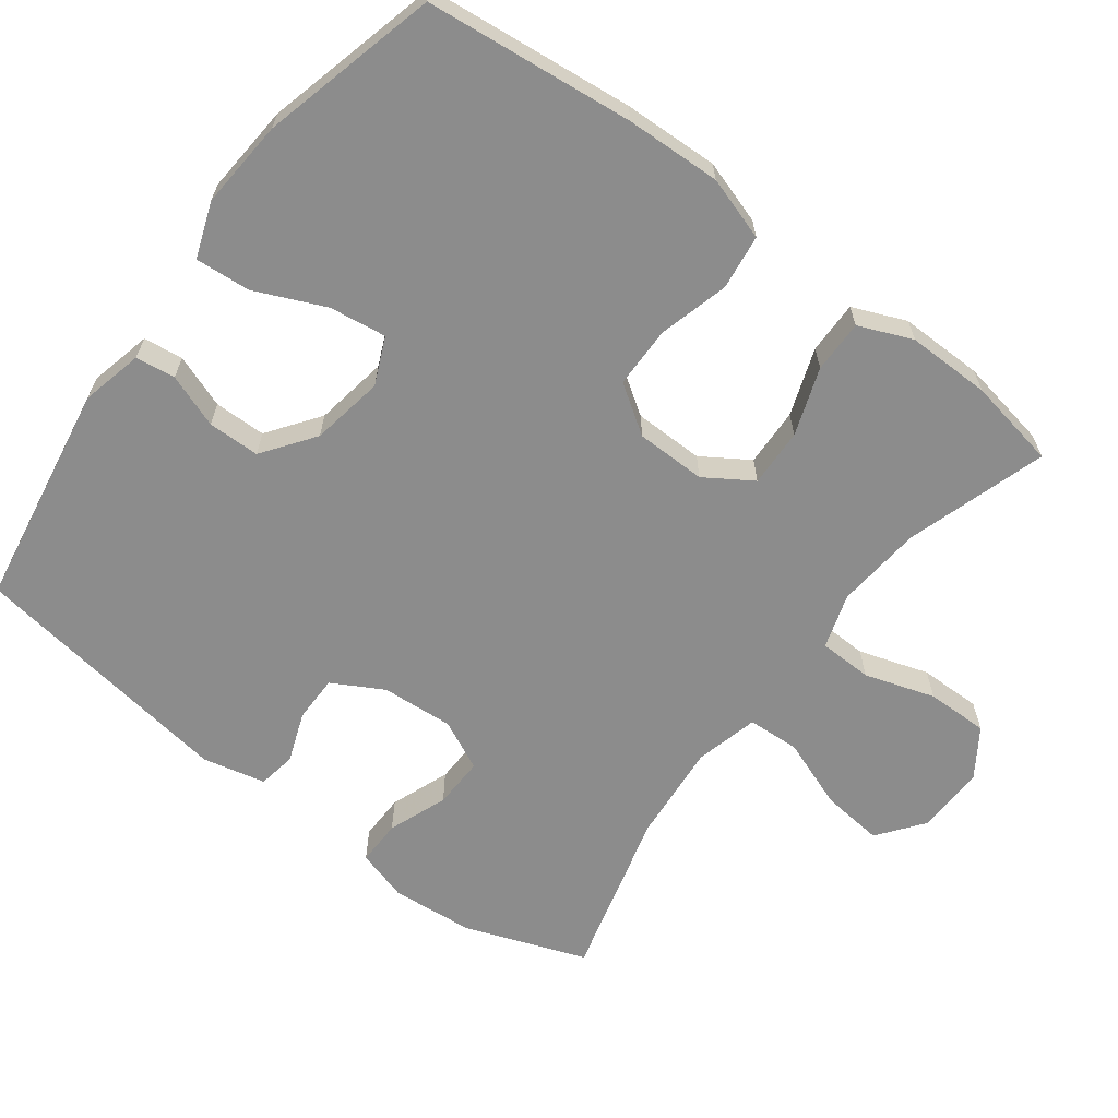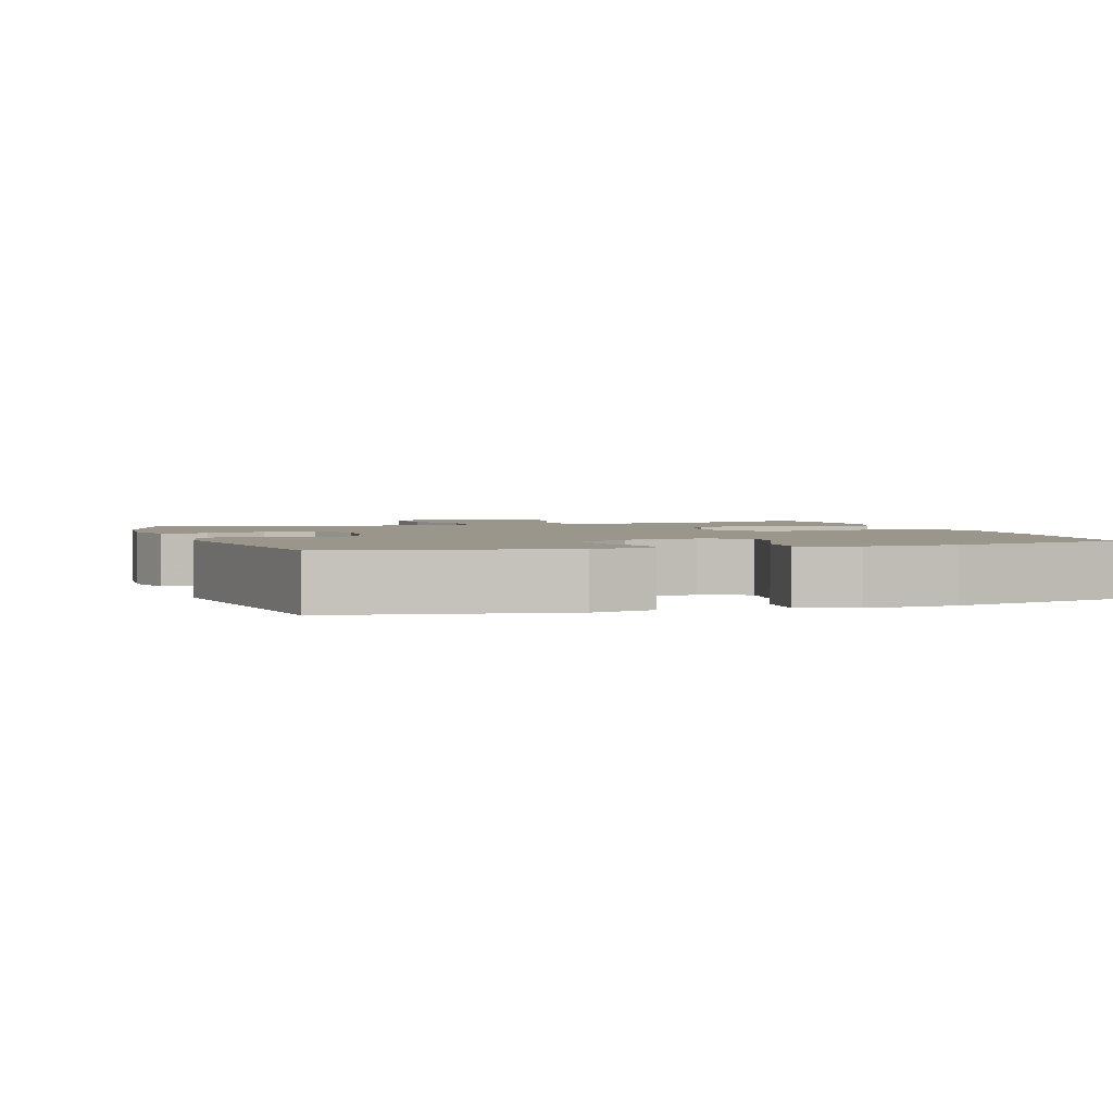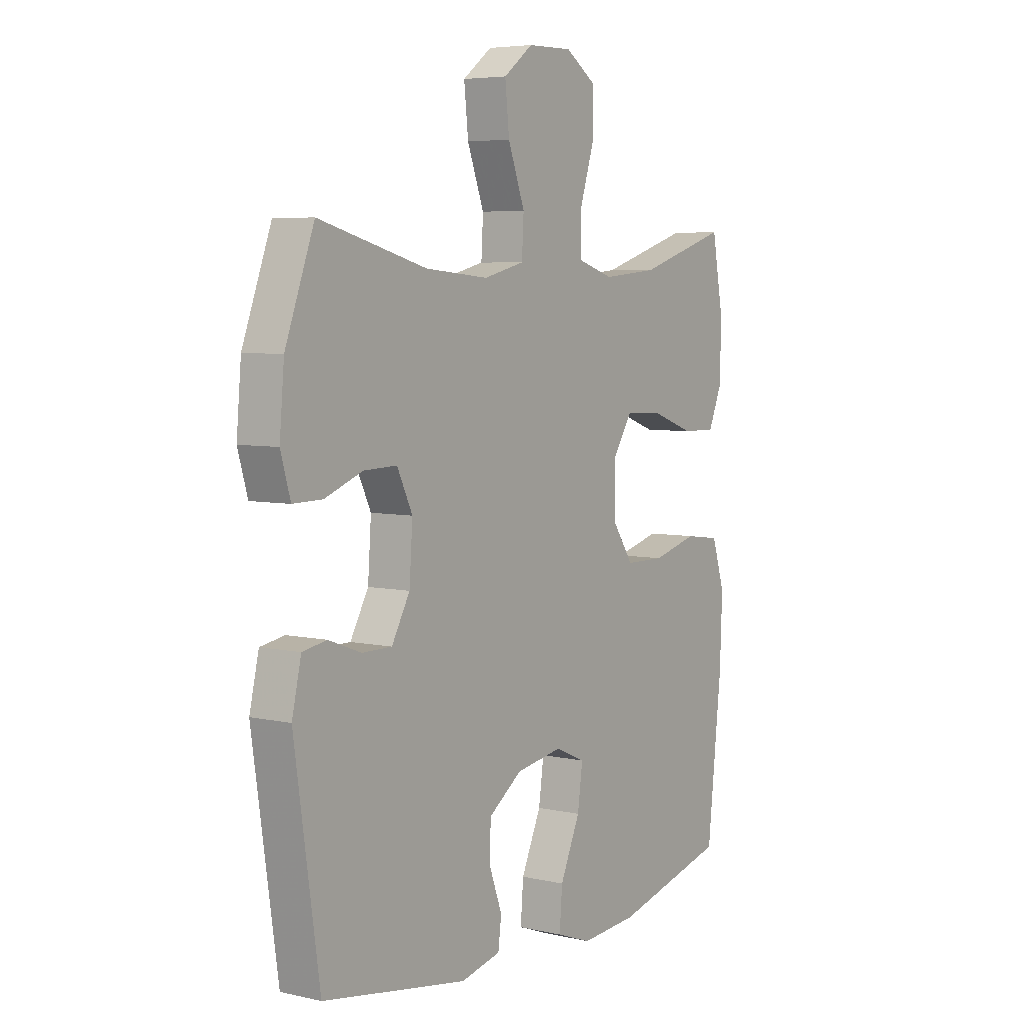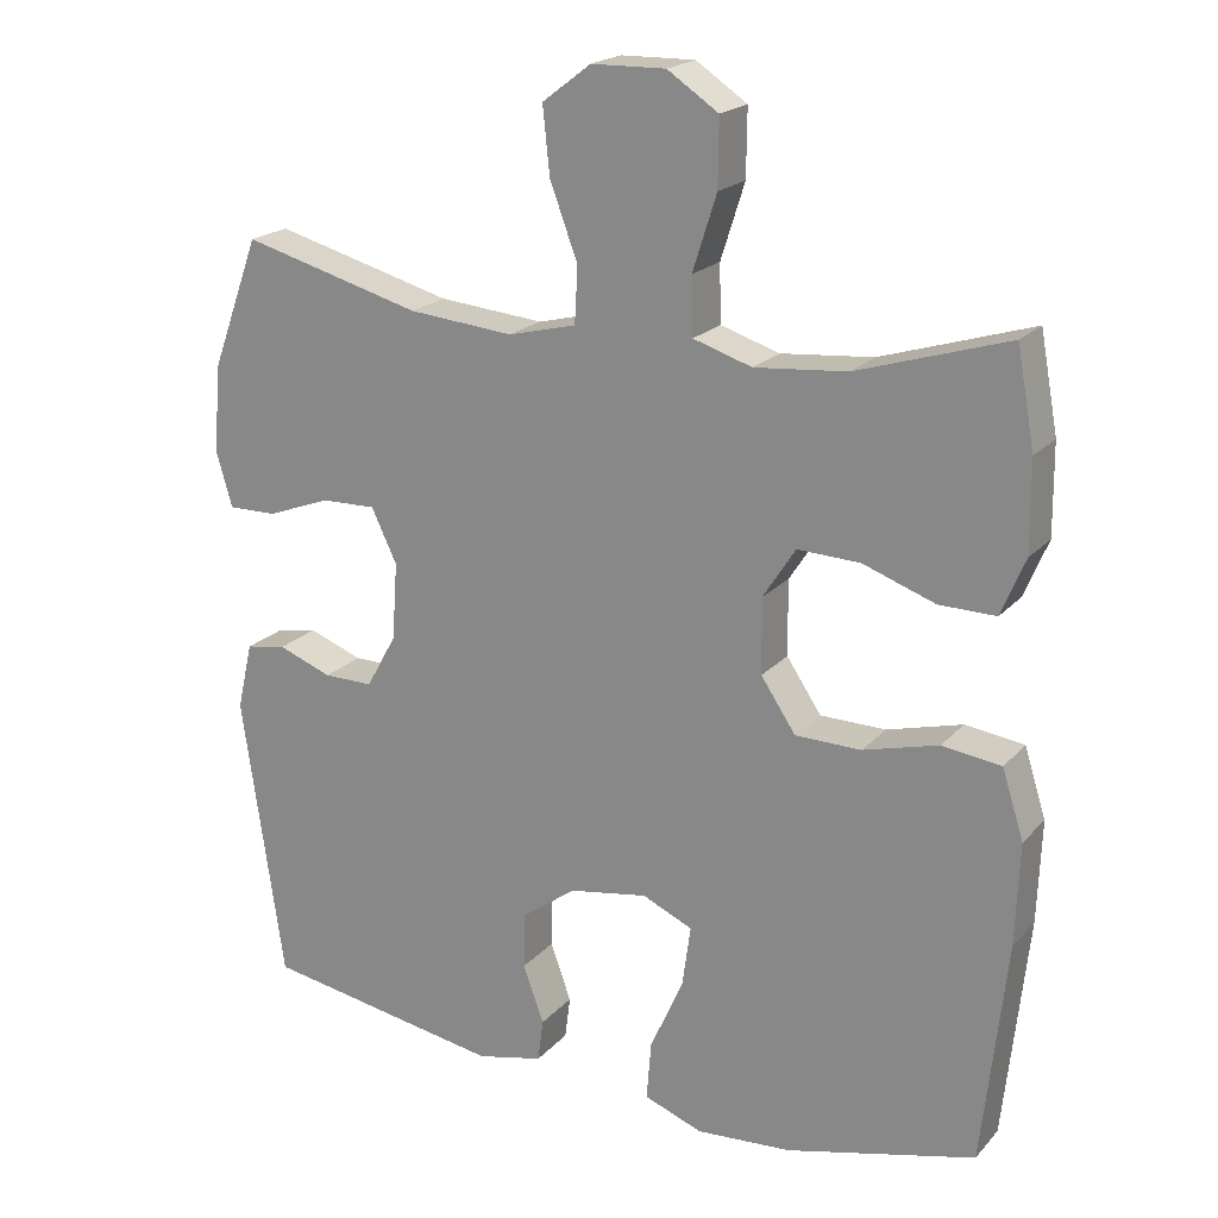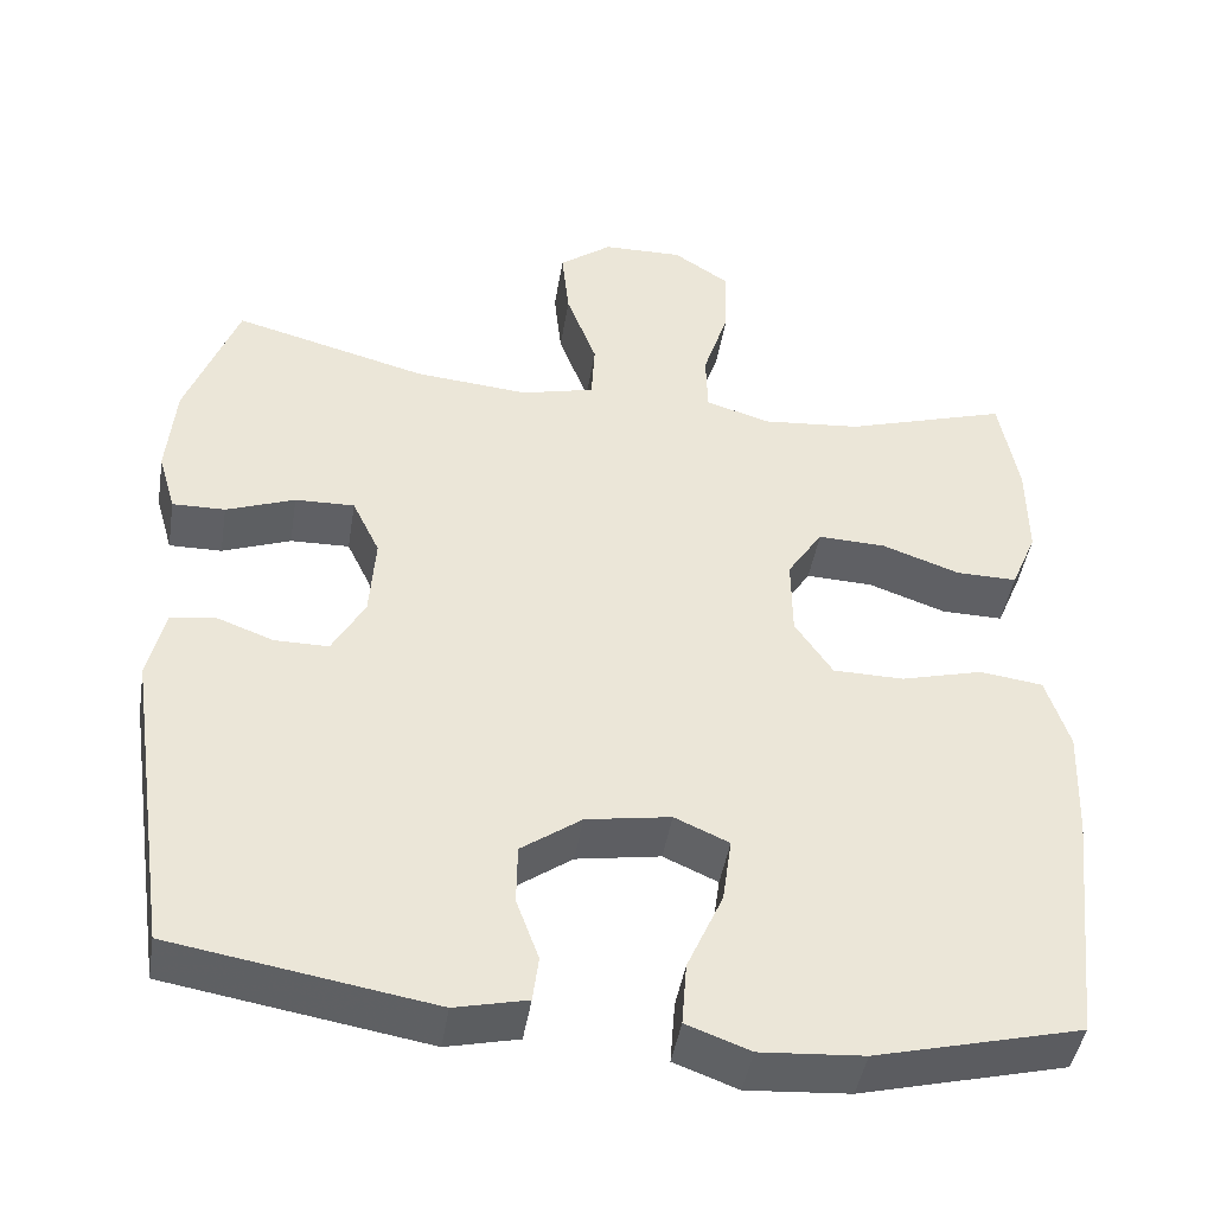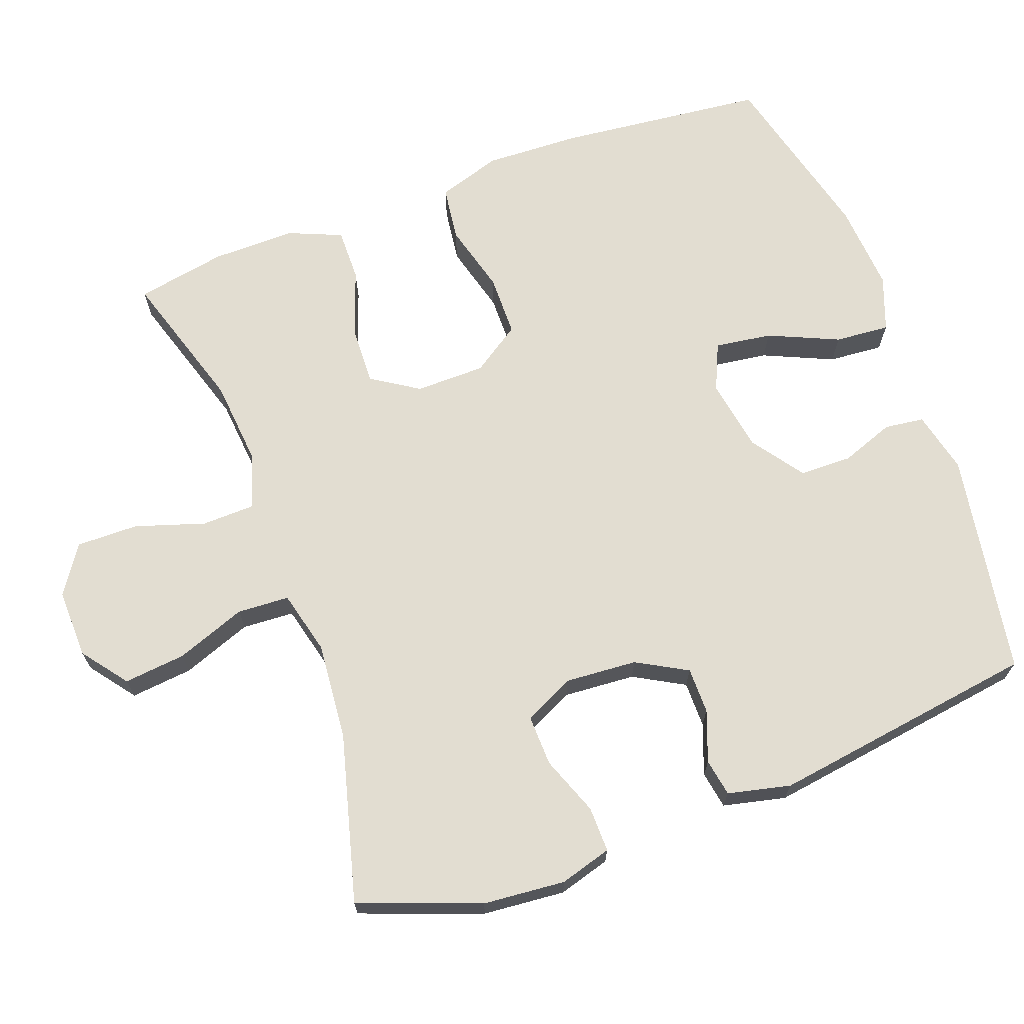
<metadata>
{"format":"obj","ext":"obj","renderer":"f3d","projection":"perspective","resolution":1024,"background":"white","views":[{"elev":-64.2,"azim":-127.0,"up":"+Y"},{"elev":2.3,"azim":162.0,"up":"+Y"},{"elev":5.6,"azim":124.6,"up":"+Z"},{"elev":20.2,"azim":-150.9,"up":"+Z"},{"elev":-44.6,"azim":170.8,"up":"+Z"},{"elev":68.5,"azim":69.8,"up":"+Y"}]}
</metadata>
<code>
v -0.5 0.07 -0.5
v -0.531 0.07 -0.212
v -0.536 0.07 -0.08
v -0.508 0.07 0.008
v -0.432 0.07 0.018
v -0.335 0.07 -0.008
v -0.25 0.07 -0.007
v -0.205 0.07 0.06
v -0.204 0.07 0.157
v -0.246 0.07 0.222
v -0.327 0.07 0.219
v -0.42 0.07 0.186
v -0.493 0.07 0.185
v -0.524 0.07 0.259
v -0.523 0.07 0.375
v -0.5 0.07 0.5
v -0.305 0.07 0.439
v -0.186 0.07 0.428
v -0.11 0.07 0.452
v -0.108 0.07 0.526
v -0.139 0.07 0.623
v -0.14 0.07 0.709
v -0.074 0.07 0.753
v 0.022 0.07 0.751
v 0.085 0.07 0.703
v 0.076 0.07 0.617
v 0.04 0.07 0.52
v 0.044 0.07 0.448
v 0.132 0.07 0.426
v 0.268 0.07 0.438
v 0.5 0.07 0.5
v 0.562 0.07 0.332
v 0.572 0.07 0.218
v 0.551 0.07 0.146
v 0.488 0.07 0.147
v 0.406 0.07 0.178
v 0.335 0.07 0.18
v 0.302 0.07 0.111
v 0.309 0.07 0.011
v 0.348 0.07 -0.059
v 0.412 0.07 -0.059
v 0.482 0.07 -0.033
v 0.534 0.07 -0.042
v 0.554 0.07 -0.129
v 0.5 0.07 -0.5
v 0.189 0.07 -0.552
v 0.103 0.07 -0.532
v 0.096 0.07 -0.477
v 0.123 0.07 -0.403
v 0.122 0.07 -0.331
v 0.05 0.07 -0.279
v -0.051 0.07 -0.262
v -0.116 0.07 -0.291
v -0.105 0.07 -0.37
v -0.062 0.07 -0.467
v -0.056 0.07 -0.543
v -0.132 0.07 -0.571
v -0.255 0.07 -0.562
v -0.5 0 -0.5
v -0.531 0 -0.212
v -0.536 0 -0.08
v -0.508 0 0.008
v -0.432 0 0.018
v -0.335 0 -0.008
v -0.25 0 -0.007
v -0.205 0 0.06
v -0.204 0 0.157
v -0.246 0 0.222
v -0.327 0 0.219
v -0.42 0 0.186
v -0.493 0 0.185
v -0.524 0 0.259
v -0.523 0 0.375
v -0.5 0 0.5
v -0.305 0 0.439
v -0.186 0 0.428
v -0.11 0 0.452
v -0.108 0 0.526
v -0.139 0 0.623
v -0.14 0 0.709
v -0.074 0 0.753
v 0.022 0 0.751
v 0.085 0 0.703
v 0.076 0 0.617
v 0.04 0 0.52
v 0.044 0 0.448
v 0.132 0 0.426
v 0.268 0 0.438
v 0.5 0 0.5
v 0.562 0 0.332
v 0.572 0 0.218
v 0.551 0 0.146
v 0.488 0 0.147
v 0.406 0 0.178
v 0.335 0 0.18
v 0.302 0 0.111
v 0.309 0 0.011
v 0.348 0 -0.059
v 0.412 0 -0.059
v 0.482 0 -0.033
v 0.534 0 -0.042
v 0.554 0 -0.129
v 0.5 0 -0.5
v 0.189 0 -0.552
v 0.103 0 -0.532
v 0.096 0 -0.477
v 0.123 0 -0.403
v 0.122 0 -0.331
v 0.05 0 -0.279
v -0.051 0 -0.262
v -0.116 0 -0.291
v -0.105 0 -0.37
v -0.062 0 -0.467
v -0.056 0 -0.543
v -0.132 0 -0.571
v -0.255 0 -0.562
f 54 55 56 57
f 53 54 57 58
f 46 47 48 49
f 46 49 50
f 45 46 50
f 44 45 50 51
f 41 42 43 44
f 40 41 44 51
f 33 34 35 36
f 33 36 37
f 30 31 32 33
f 29 30 33 37
f 28 29 37 38
f 24 25 26 27
f 24 27 28
f 23 24 28
f 20 21 22 23
f 19 20 23 28
f 18 19 28 38
f 14 15 16 17
f 11 12 13 14
f 10 11 14 17
f 9 10 17 18
f 3 4 5 6
f 3 6 7
f 2 3 7
f 53 58 1 2
f 52 53 2 7
f 39 40 51 52
f 39 52 7 8
f 18 38 39
f 8 9 18 39
f 115 114 113 112
f 116 115 112 111
f 107 106 105 104
f 108 107 104
f 108 104 103
f 109 108 103 102
f 102 101 100 99
f 109 102 99 98
f 94 93 92 91
f 95 94 91
f 91 90 89 88
f 95 91 88 87
f 96 95 87 86
f 85 84 83 82
f 86 85 82
f 86 82 81
f 81 80 79 78
f 86 81 78 77
f 96 86 77 76
f 75 74 73 72
f 72 71 70 69
f 75 72 69 68
f 76 75 68 67
f 64 63 62 61
f 65 64 61
f 65 61 60
f 60 59 116 111
f 65 60 111 110
f 110 109 98 97
f 66 65 110 97
f 97 96 76
f 97 76 67 66
f 1 59 60 2
f 2 60 61 3
f 3 61 62 4
f 4 62 63 5
f 5 63 64 6
f 6 64 65 7
f 7 65 66 8
f 8 66 67 9
f 9 67 68 10
f 10 68 69 11
f 11 69 70 12
f 12 70 71 13
f 13 71 72 14
f 14 72 73 15
f 15 73 74 16
f 16 74 75 17
f 17 75 76 18
f 18 76 77 19
f 19 77 78 20
f 20 78 79 21
f 21 79 80 22
f 22 80 81 23
f 23 81 82 24
f 24 82 83 25
f 25 83 84 26
f 26 84 85 27
f 27 85 86 28
f 28 86 87 29
f 29 87 88 30
f 30 88 89 31
f 31 89 90 32
f 32 90 91 33
f 33 91 92 34
f 34 92 93 35
f 35 93 94 36
f 36 94 95 37
f 37 95 96 38
f 38 96 97 39
f 39 97 98 40
f 40 98 99 41
f 41 99 100 42
f 42 100 101 43
f 43 101 102 44
f 44 102 103 45
f 45 103 104 46
f 46 104 105 47
f 47 105 106 48
f 48 106 107 49
f 49 107 108 50
f 50 108 109 51
f 51 109 110 52
f 52 110 111 53
f 53 111 112 54
f 54 112 113 55
f 55 113 114 56
f 56 114 115 57
f 57 115 116 58
f 58 116 59 1

</code>
